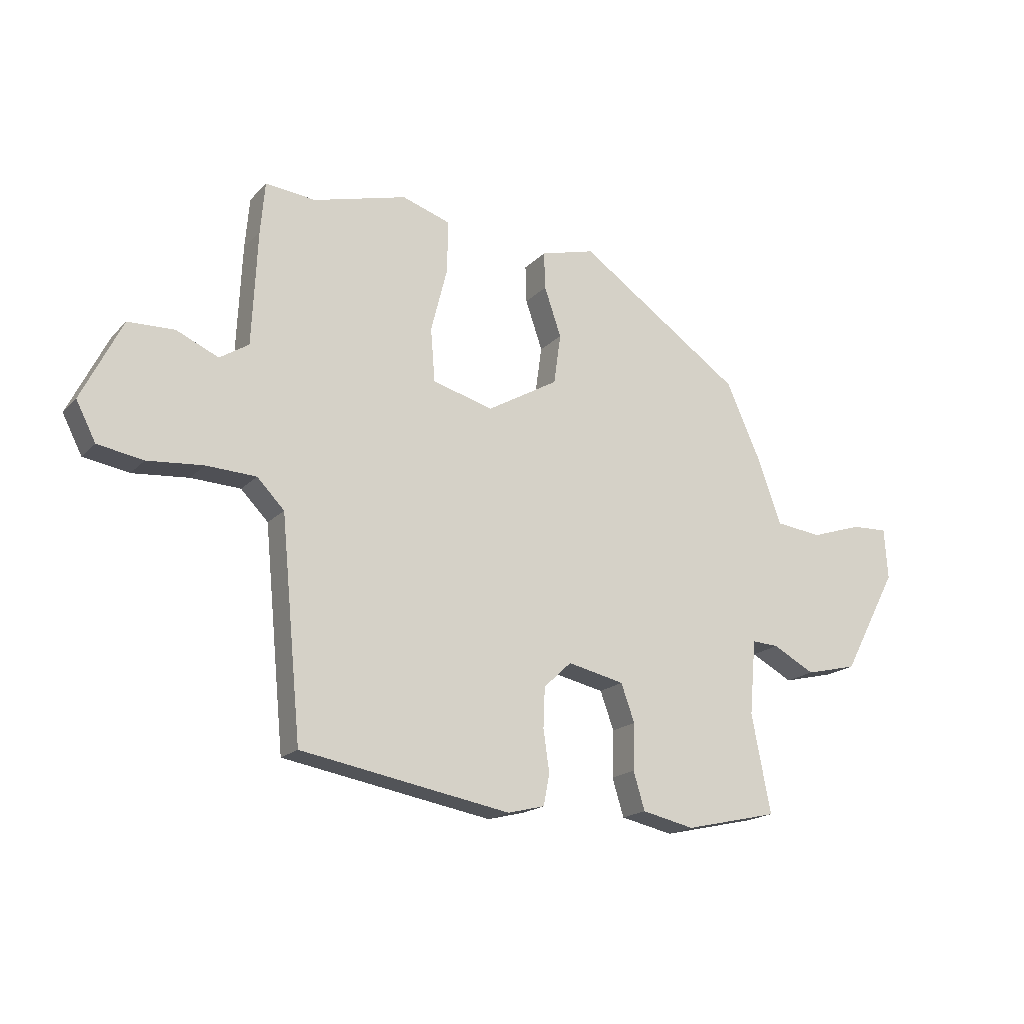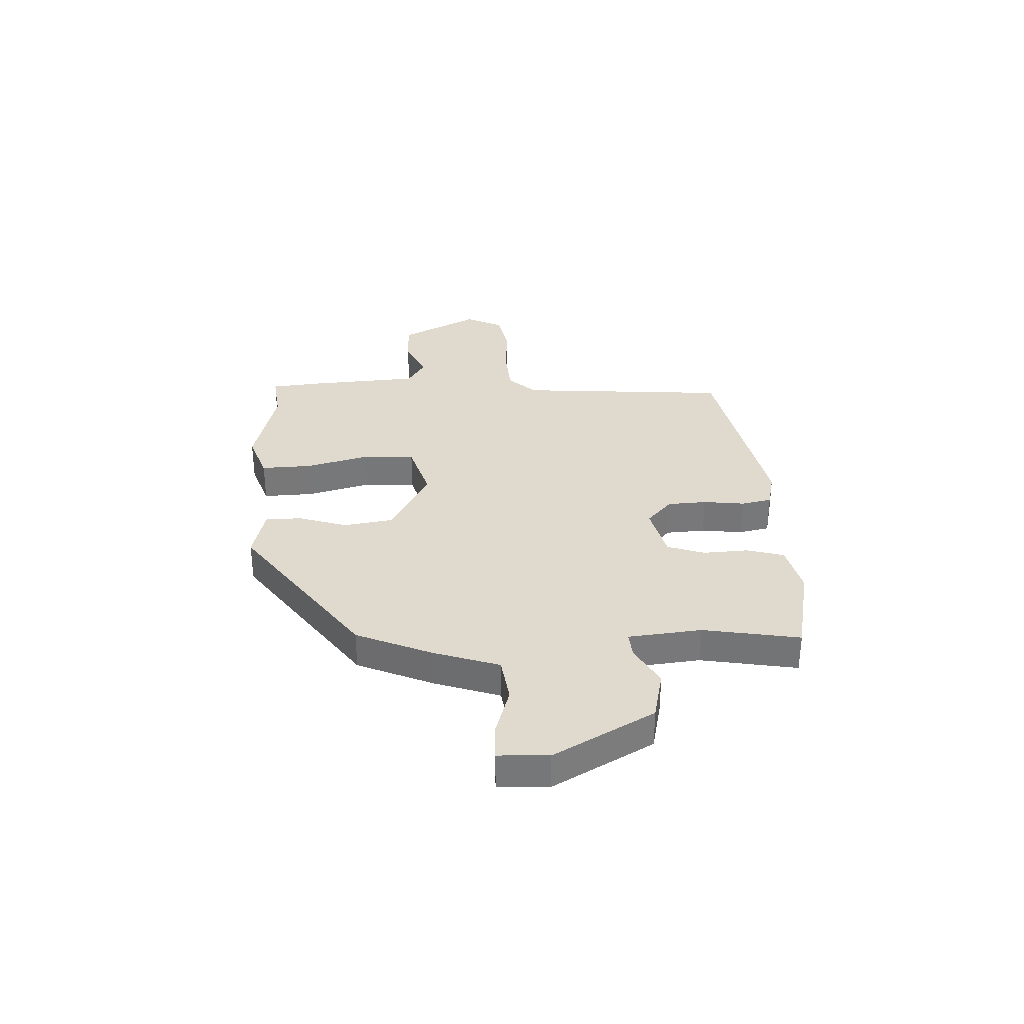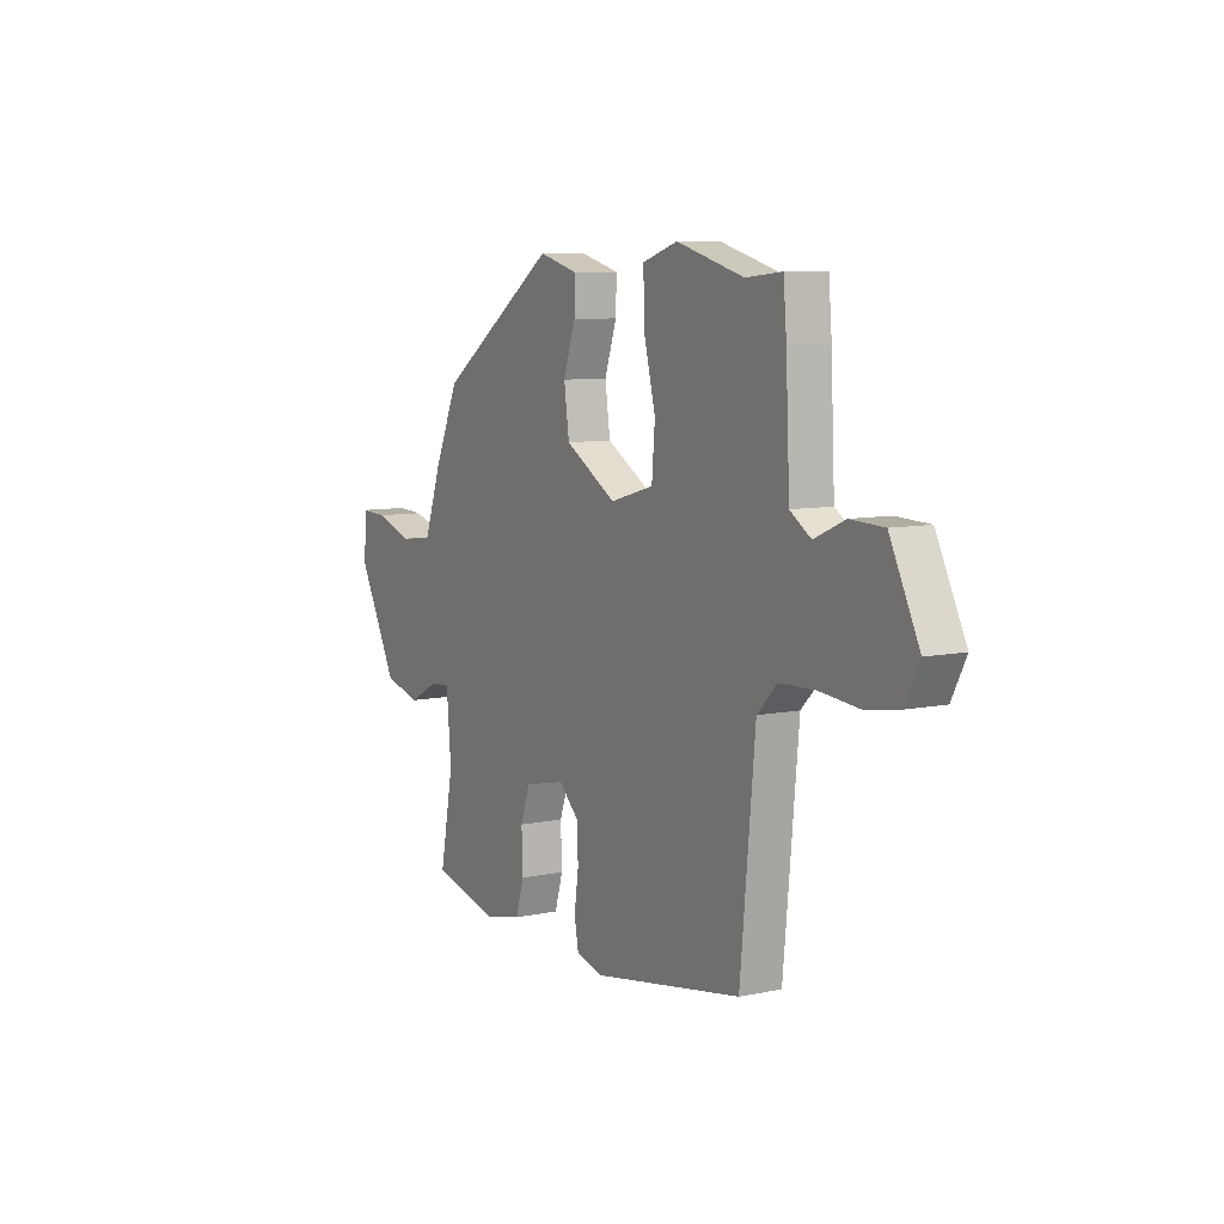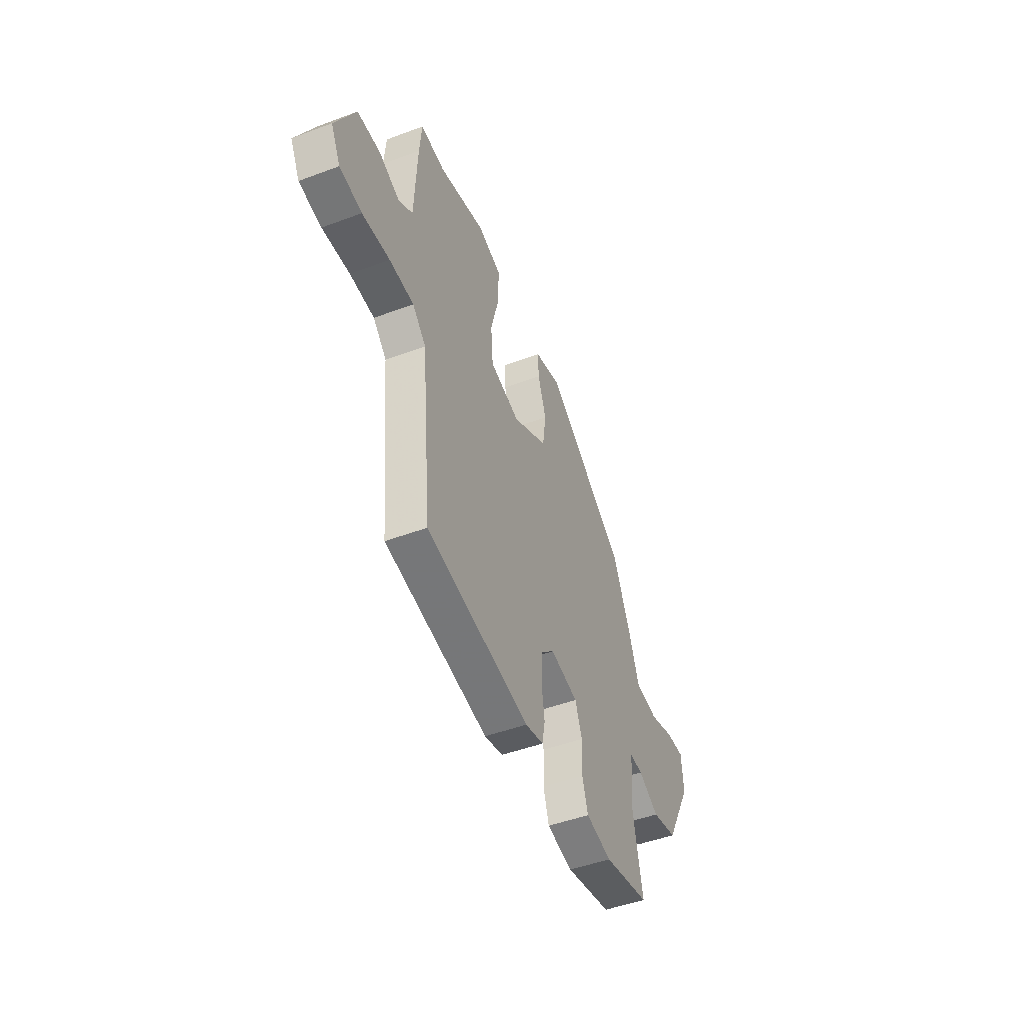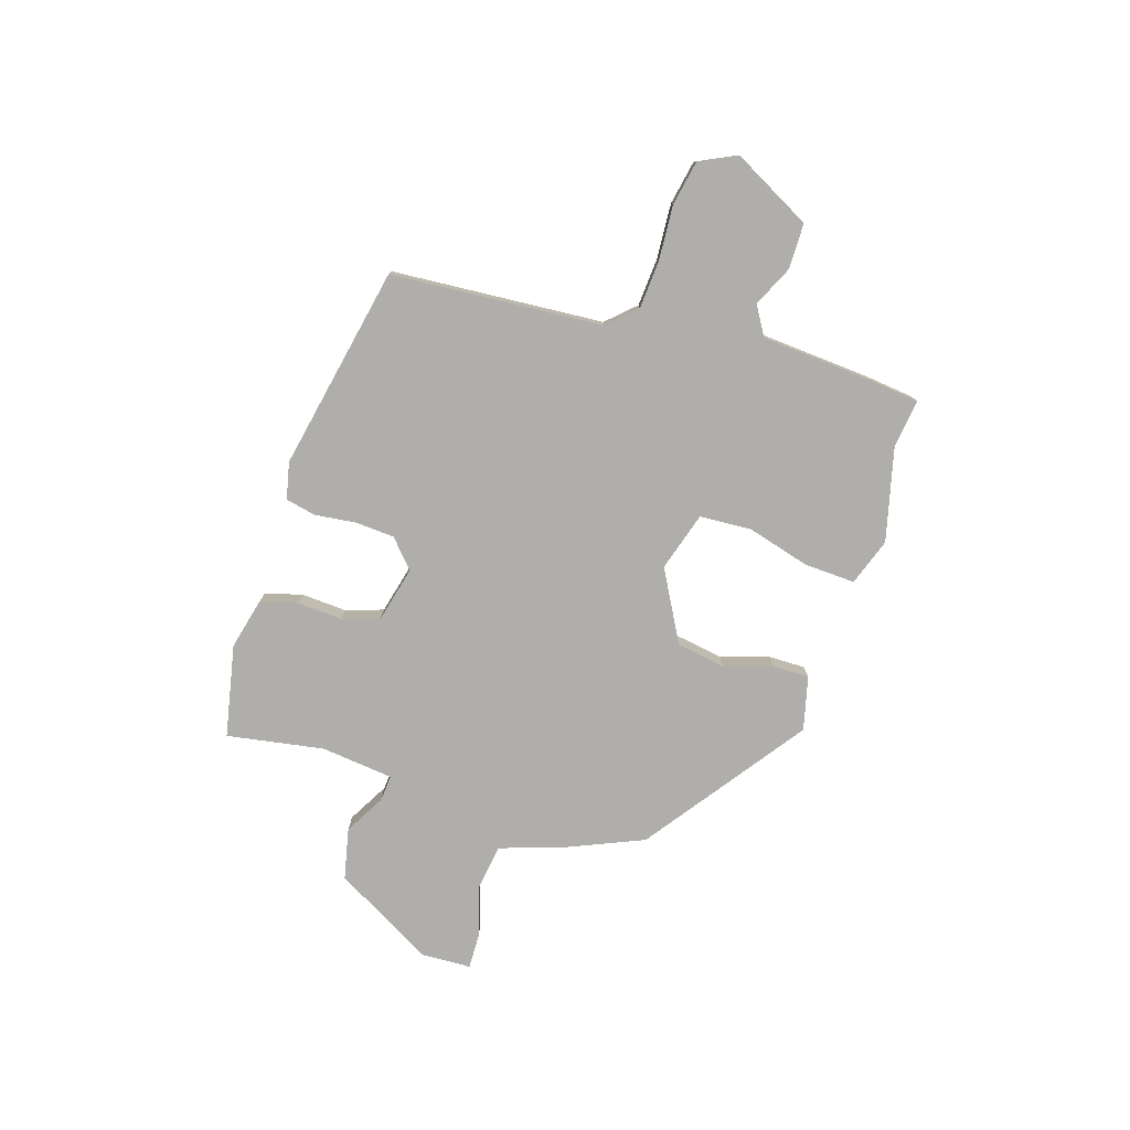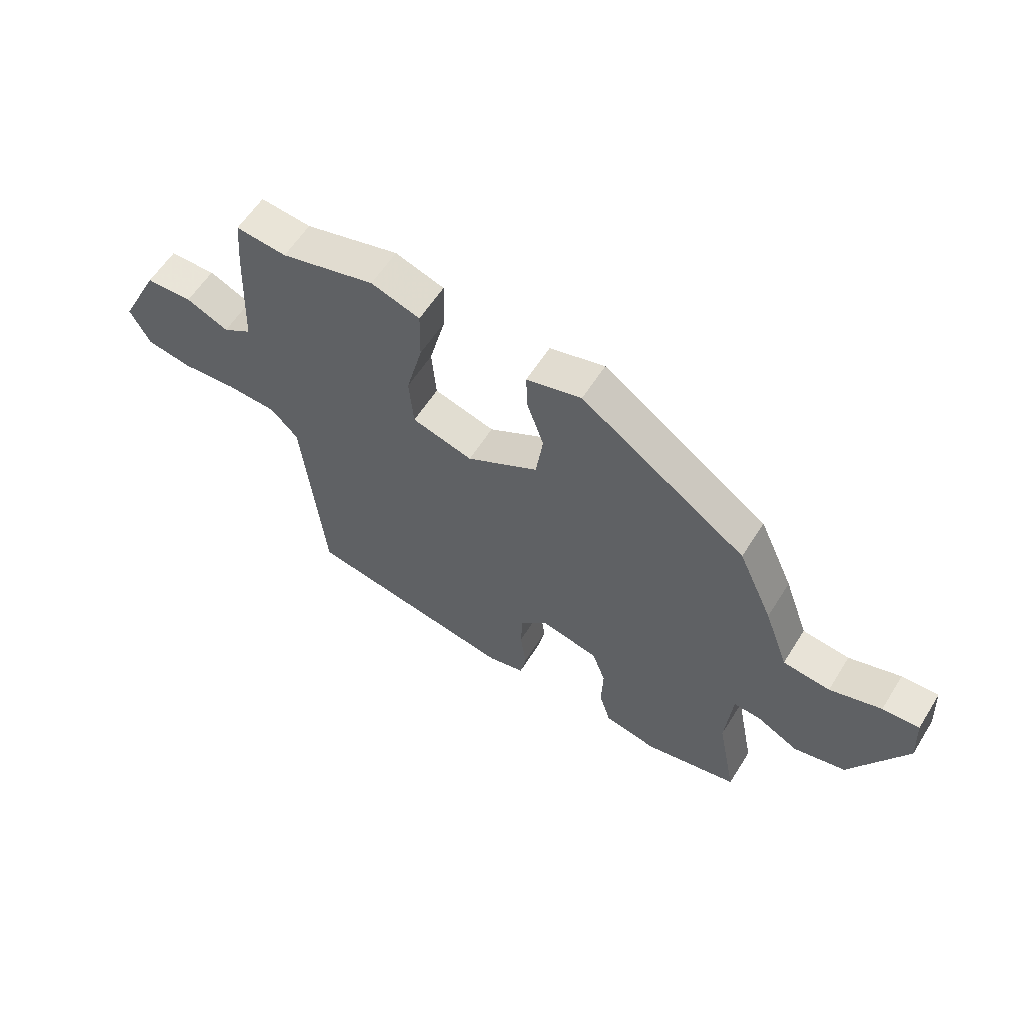
<metadata>
{"format":"obj","ext":"obj","renderer":"f3d","projection":"perspective","resolution":1024,"background":"white","views":[{"elev":-18.2,"azim":-28.9,"up":"+Z"},{"elev":32.9,"azim":86.3,"up":"+Y"},{"elev":8.3,"azim":-119.7,"up":"+Z"},{"elev":-48.3,"azim":-67.4,"up":"+Z"},{"elev":-77.9,"azim":-108.9,"up":"+Y"},{"elev":59.4,"azim":32.0,"up":"+Z"}]}
</metadata>
<code>
v -0.428 0.07 -0.478
v -0.466 0.07 -0.082
v -0.516 0.07 -0.031
v -0.607 0.07 -0.027
v -0.709 0.07 -0.036
v -0.792 0.07 -0.022
v -0.828 0.07 0.048
v -0.754 0.07 0.196
v -0.669 0.07 0.199
v -0.592 0.07 0.165
v -0.539 0.07 0.199
v -0.529 0.07 0.409
v -0.521 0.07 0.502
v -0.429 0.07 0.493
v -0.257 0.07 0.54
v -0.168 0.07 0.511
v -0.17 0.07 0.415
v -0.2 0.07 0.297
v -0.192 0.07 0.2
v -0.081 0.07 0.169
v 0.05 0.07 0.245
v 0.063 0.07 0.337
v 0.032 0.07 0.427
v 0.03 0.07 0.495
v 0.13 0.07 0.522
v 0.432 0.07 0.314
v 0.495 0.07 0.175
v 0.539 0.07 0.053
v 0.625 0.07 0.043
v 0.719 0.07 0.074
v 0.786 0.07 0.077
v 0.792 0.07 -0.017
v 0.691 0.07 -0.206
v 0.596 0.07 -0.229
v 0.519 0.07 -0.188
v 0.47 0.07 -0.185
v 0.458 0.07 -0.322
v 0.493 0.07 -0.502
v 0.321 0.07 -0.541
v 0.225 0.07 -0.52
v 0.204 0.07 -0.451
v 0.207 0.07 -0.366
v 0.182 0.07 -0.297
v 0.078 0.07 -0.274
v 0.027 0.07 -0.322
v 0.024 0.07 -0.395
v 0.035 0.07 -0.472
v 0.024 0.07 -0.529
v -0.044 0.07 -0.546
v -0.428 0 -0.478
v -0.466 0 -0.082
v -0.516 0 -0.031
v -0.607 0 -0.027
v -0.709 0 -0.036
v -0.792 0 -0.022
v -0.828 0 0.048
v -0.754 0 0.196
v -0.669 0 0.199
v -0.592 0 0.165
v -0.539 0 0.199
v -0.529 0 0.409
v -0.521 0 0.502
v -0.429 0 0.493
v -0.257 0 0.54
v -0.168 0 0.511
v -0.17 0 0.415
v -0.2 0 0.297
v -0.192 0 0.2
v -0.081 0 0.169
v 0.05 0 0.245
v 0.063 0 0.337
v 0.032 0 0.427
v 0.03 0 0.495
v 0.13 0 0.522
v 0.432 0 0.314
v 0.495 0 0.175
v 0.539 0 0.053
v 0.625 0 0.043
v 0.719 0 0.074
v 0.786 0 0.077
v 0.792 0 -0.017
v 0.691 0 -0.206
v 0.596 0 -0.229
v 0.519 0 -0.188
v 0.47 0 -0.185
v 0.458 0 -0.322
v 0.493 0 -0.502
v 0.321 0 -0.541
v 0.225 0 -0.52
v 0.204 0 -0.451
v 0.207 0 -0.366
v 0.182 0 -0.297
v 0.078 0 -0.274
v 0.027 0 -0.322
v 0.024 0 -0.395
v 0.035 0 -0.472
v 0.024 0 -0.529
v -0.044 0 -0.546
f 46 47 48 49
f 45 46 49 1
f 44 45 1 2
f 43 44 2 3
f 39 40 41 42
f 37 38 39 42
f 36 37 42 43
f 32 33 34 35
f 32 35 36
f 29 30 31 32
f 28 29 32 36
f 22 23 24 25
f 21 22 25 26
f 20 21 26 27
f 15 16 17 18
f 14 15 18 19
f 11 12 13 14
f 11 14 19
f 10 11 19 20
f 8 9 10
f 7 8 10
f 4 5 6 7
f 3 4 7 10
f 43 3 10 20
f 28 36 43
f 20 27 28 43
f 98 97 96 95
f 50 98 95 94
f 51 50 94 93
f 52 51 93 92
f 91 90 89 88
f 91 88 87 86
f 92 91 86 85
f 84 83 82 81
f 85 84 81
f 81 80 79 78
f 85 81 78 77
f 74 73 72 71
f 75 74 71 70
f 76 75 70 69
f 67 66 65 64
f 68 67 64 63
f 63 62 61 60
f 68 63 60
f 69 68 60 59
f 59 58 57
f 59 57 56
f 56 55 54 53
f 59 56 53 52
f 69 59 52 92
f 92 85 77
f 92 77 76 69
f 1 50 51 2
f 2 51 52 3
f 3 52 53 4
f 4 53 54 5
f 5 54 55 6
f 6 55 56 7
f 7 56 57 8
f 8 57 58 9
f 9 58 59 10
f 10 59 60 11
f 11 60 61 12
f 12 61 62 13
f 13 62 63 14
f 14 63 64 15
f 15 64 65 16
f 16 65 66 17
f 17 66 67 18
f 18 67 68 19
f 19 68 69 20
f 20 69 70 21
f 21 70 71 22
f 22 71 72 23
f 23 72 73 24
f 24 73 74 25
f 25 74 75 26
f 26 75 76 27
f 27 76 77 28
f 28 77 78 29
f 29 78 79 30
f 30 79 80 31
f 31 80 81 32
f 32 81 82 33
f 33 82 83 34
f 34 83 84 35
f 35 84 85 36
f 36 85 86 37
f 37 86 87 38
f 38 87 88 39
f 39 88 89 40
f 40 89 90 41
f 41 90 91 42
f 42 91 92 43
f 43 92 93 44
f 44 93 94 45
f 45 94 95 46
f 46 95 96 47
f 47 96 97 48
f 48 97 98 49
f 49 98 50 1

</code>
